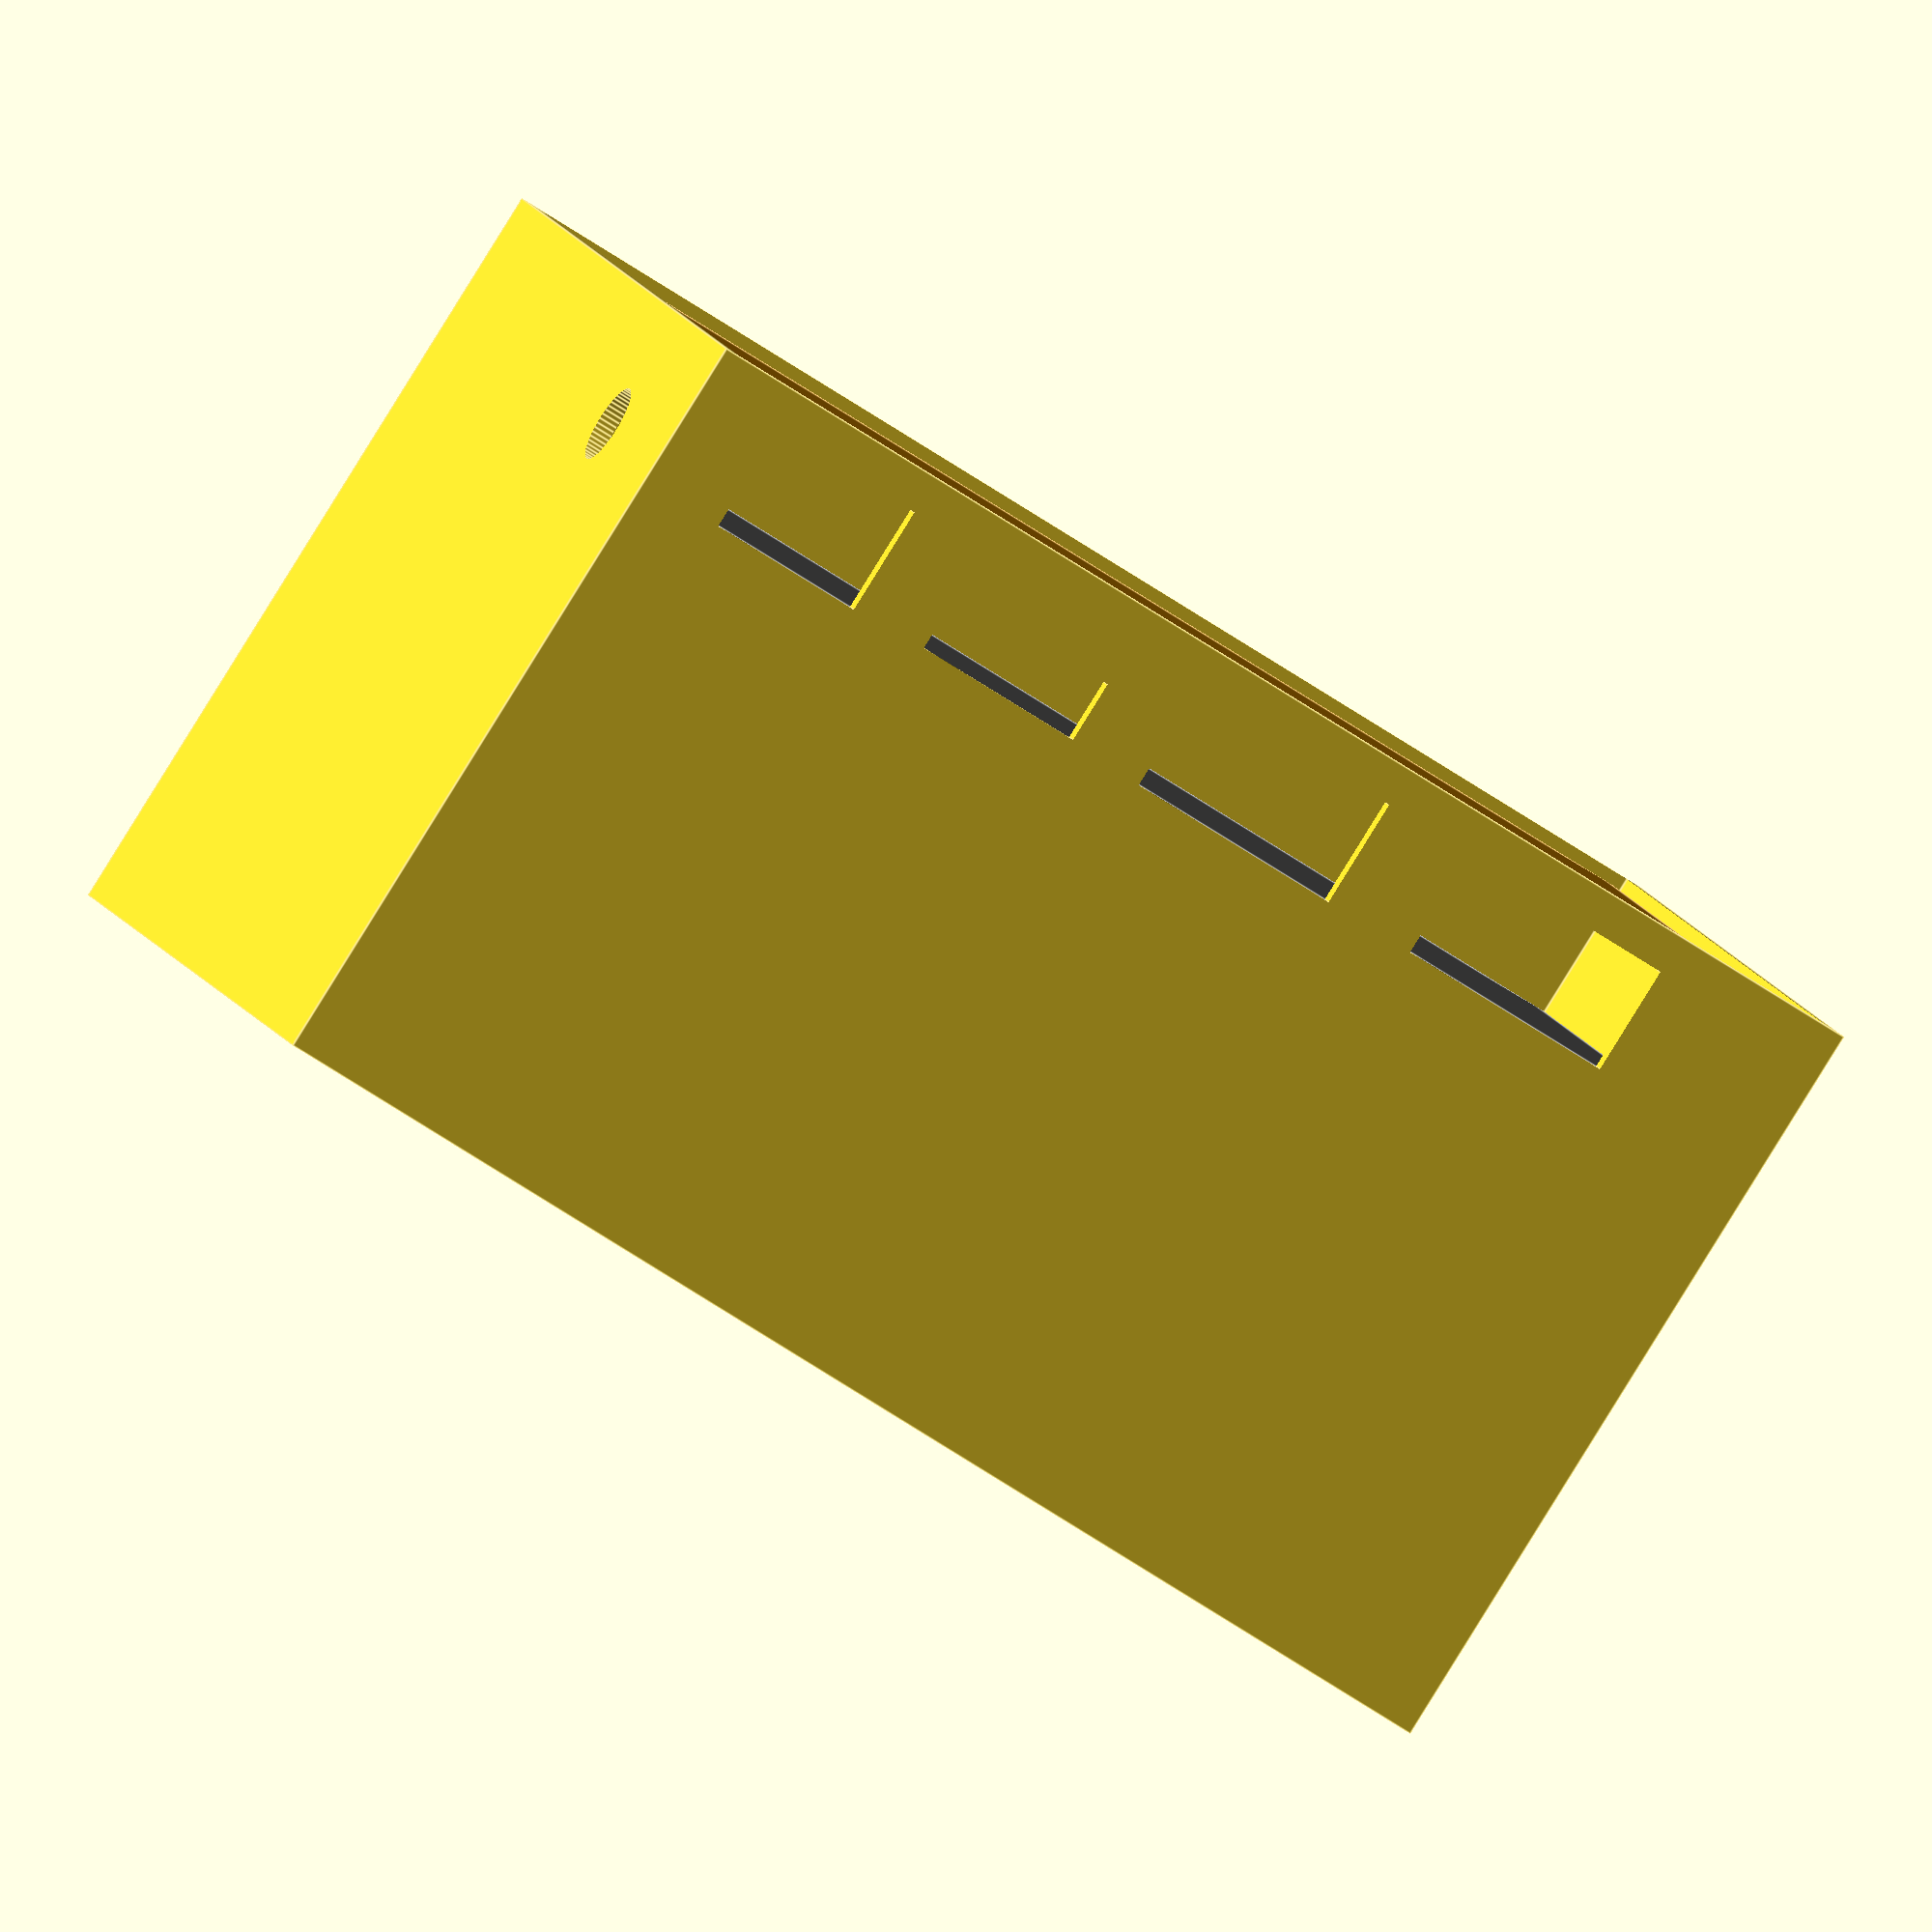
<openscad>
// for the big one, found in 03/2023

$fn=50;

w_batt = 61;
h_batt = 80;
t_batt = 38;

// Make it a multiple of nozzle size
t_wall = 1.2;

// thickness of the PCB holder
pcb_t = 7;

// PCB position
h_pcb = 72.5;
w_pcb = 27;
pcb_x = w_batt / 2 - w_pcb / 2;
pcb_y = -h_batt / 2 + h_pcb / 2;
pcb_z = pcb_t / 2 + t_batt / 2 + 0.01;

// thickness of the top and bottom denim-lined plates
h_plates = 1;
t_denim = 0.75;
plate_z = t_batt / 2 + h_plates / 2 + pcb_t + t_denim;

module corners(w=10, h=5) {
    for (i = [-1, 1])
        for (j = [-1, 1])
            translate([w / 2 * i, h / 2 * j, 0]) children(0);
}


module batt() {
    // color("green") {
    //     translate([12.0, 4, t_batt / 2 + 3])
    //         cube(size=[32.5, 65, 6], center=true);
    // }
    color("grey")
        cube(size=[w_batt, h_batt, t_batt], center=true);
}


module box() {
    h_box = t_batt + pcb_t + 2 * h_plates + 4 * t_denim;
    translate([0, 0, pcb_t / 2])
        difference() {
            // outer dimensions of box
            cube(size=[w_batt + 2 * t_wall, h_batt + 2 * t_wall, h_box], center=true);
            // inner dimensions of box
            cube(size=[w_batt, h_batt, h_box + 1], center=true);
            // bottom notch for lid
            // translate([0, 0, (t_wall - h_box - 0.01) / 2])
            //     cube(size=[w_batt + t_wall, h_batt + t_wall, t_wall], center=true);
            // USB holes
            translate([pcb_x, pcb_y, pcb_z - pcb_t / 2])
                usb_holes();
        }
}


module usb_holes() {
    translate([33 / 2, 72 / 2 - 20, 0]) {
        // cut 2 big USB holes
        for (i = [-1, 1])
            translate([0, i * 10, 0])
                cube(size=[10, 14, 7], center=true);

        // cut USB-C hole
        translate([0, -27.5, -1.25])
            cube(size=[10, 11, 4], center=true);

        // apple hole
        translate([0, -43, 0])
            cube(size=[10, 10, 7], center=true);

        // button hole
        translate([-17, -53, -2])
            rotate([90, 0, 0])
                cylinder(h=10, d=5, center=true);

        // LED holes
        translate([-16, -53 + 9, 10])
            cube(size=[15, 3, 20], center=true);
    }
}


module pcb_holder() {
    difference() {
        cube(size=[w_batt - 1, h_batt - 1, pcb_t], center=true);

        // cavity for PCB
        translate([pcb_x, pcb_y, 0])
            cube(size=[w_pcb, h_pcb, 10], center=true);
    }
}

module denim_plate() {
    difference() {
        cube(size=[w_batt - 2 * t_denim, h_batt - 2 * t_denim, h_plates], center=true);
        translate([pcb_x, pcb_y, -10])
            usb_holes();
    }
}


intersection() {
    union() {
        batt();
        box();

        color("orange")
            for (z = [plate_z, -plate_z + pcb_t])
                translate([0, 0, z])
                    denim_plate();

        // color("blue")
        //     translate([0, 0, pcb_z])
        //         !pcb_holder();
    }
    // translate([0, 100, 0])
    //     cube([200, 200, 200], center=true);
}

</openscad>
<views>
elev=88.7 azim=76.6 roll=328.1 proj=o view=edges
</views>
